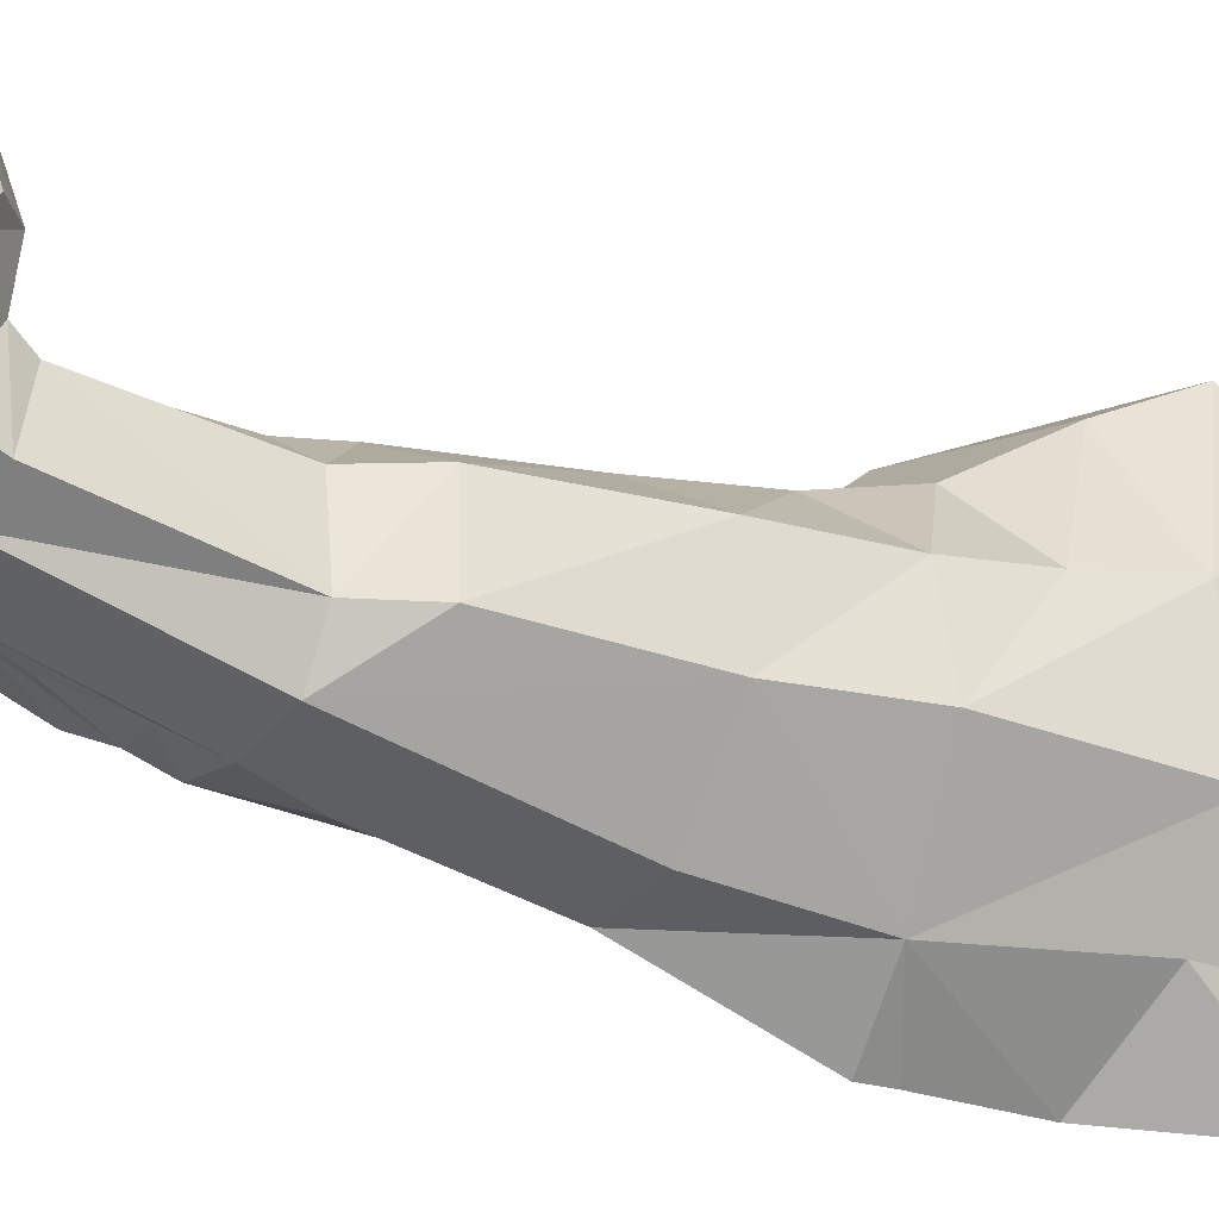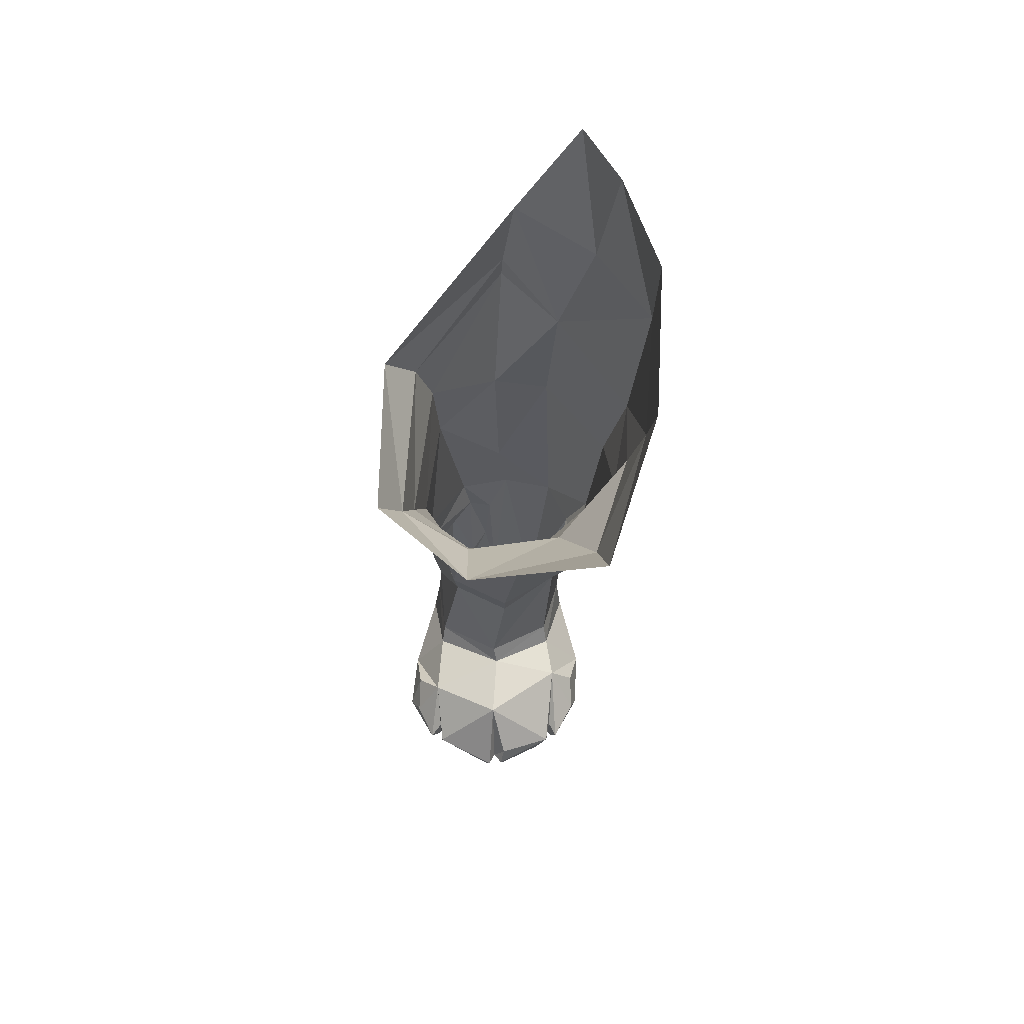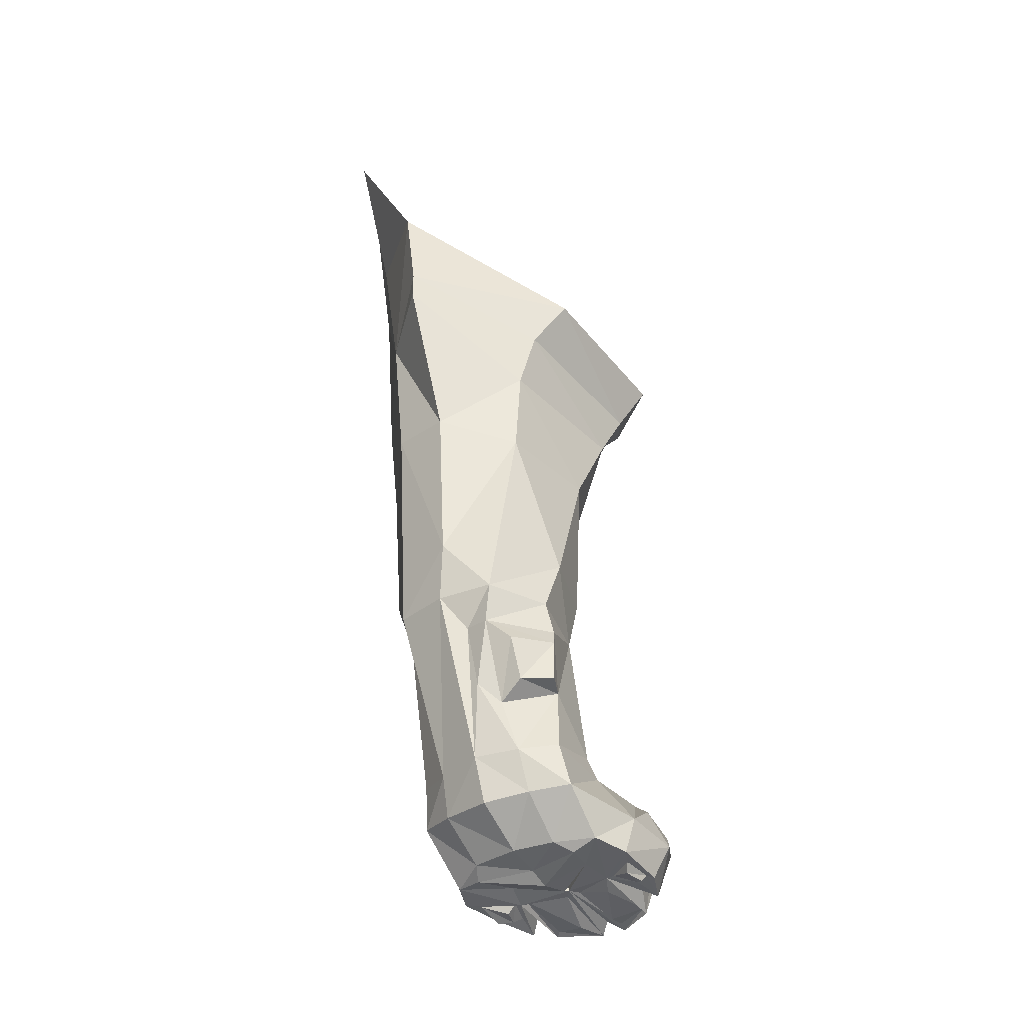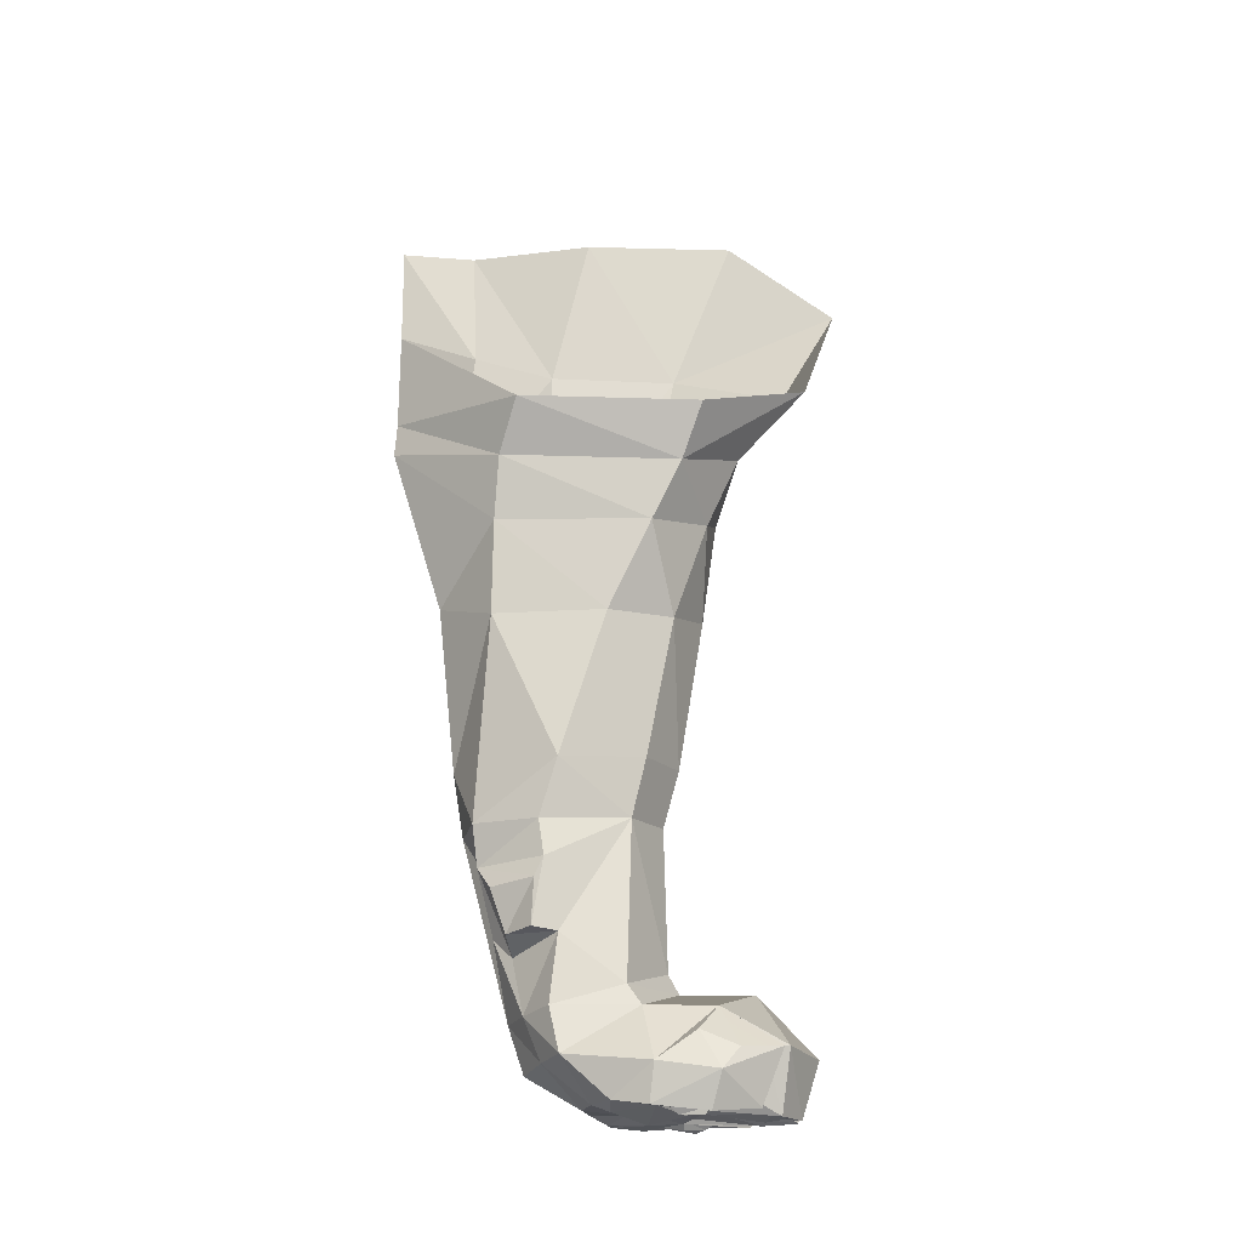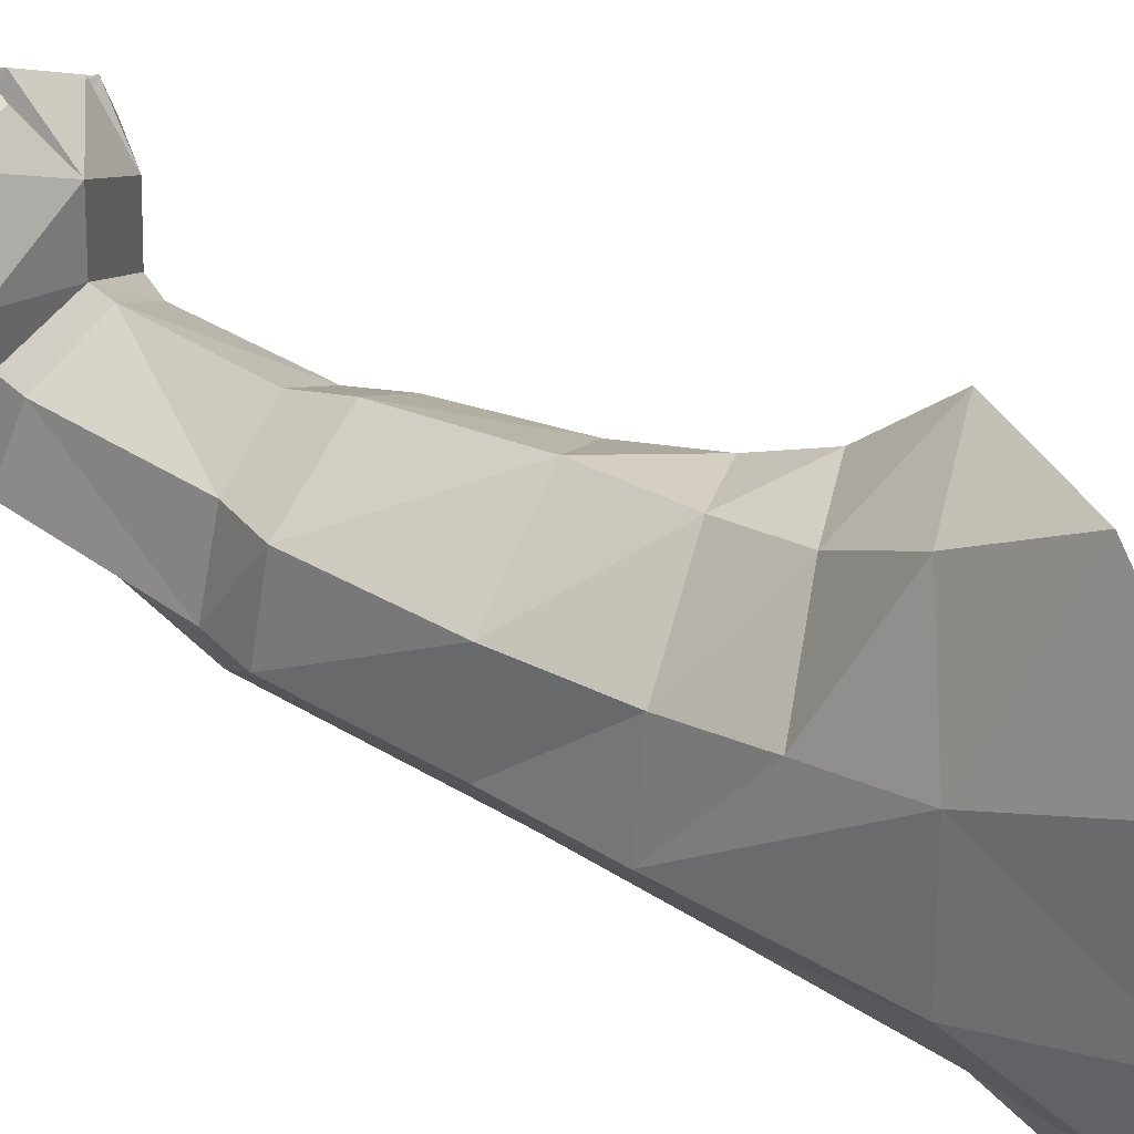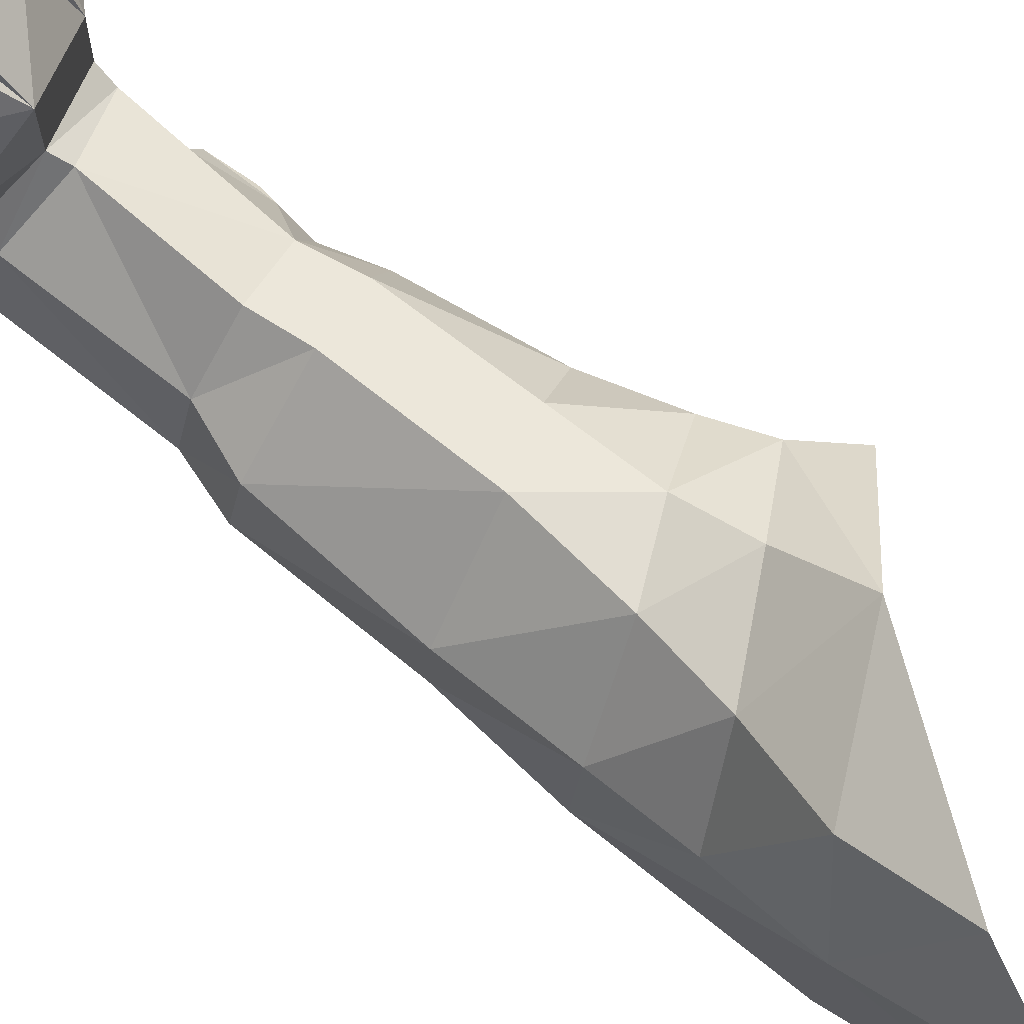
<metadata>
{"format":"obj","ext":"obj","renderer":"f3d","projection":"perspective","resolution":1024,"background":"white","views":[{"elev":-27.3,"azim":53.6,"up":"+Z"},{"elev":65.3,"azim":-0.3,"up":"+Y"},{"elev":-39.0,"azim":-146.5,"up":"+Y"},{"elev":-18.7,"azim":-91.6,"up":"+Y"},{"elev":35.9,"azim":124.1,"up":"+Z"},{"elev":78.2,"azim":123.7,"up":"+Z"}]}
</metadata>
<code>
o cat_01_color05.002
v 0.2526 0.6581 0.2932
v 0.2033 0.8056 0.2398
v 0.2886 0.8244 0.3108
v 0.2055 0.5065 0.5392
v 0.2795 0.3564 0.4625
v 0.302 0.5149 0.4746
v 0.1803 0.5098 0.2873
v 0.189 0.6726 0.2379
v 0.09868 0.4847 0.445
v 0.128 0.3528 0.4815
v 0.1404 0.4911 0.5084
v 0.3121 0.6339 0.4853
v 0.3082 0.5152 0.3797
v 0.3289 0.6364 0.3899
v 0.114 0.4846 0.3382
v 0.09954 0.3461 0.4009
v 0.2236 0.04302 0.4316
v 0.1773 0.03765 0.4636
v 0.1746 0.04176 0.4248
v 0.1755 0.1626 0.5022
v 0.1311 0.2966 0.4681
v 0.1095 0.1438 0.4631
v 0.2937 0.3494 0.3767
v 0.2451 0.09089 0.6048
v 0.1743 0.1443 0.5813
v 0.1882 0.1021 0.625
v 0.2277 0.07634 0.3859
v 0.1751 0.07113 0.3734
v 0.1057 0.1889 0.4026
v 0.101 0.1237 0.395
v 0.2461 0.1235 0.4767
v 0.2882 0.07293 0.4839
v 0.2666 0.08263 0.4041
v 0.1962 0.03083 0.5862
v 0.2223 0.04056 0.521
v 0.2264 0.03663 0.5917
v 0.3335 0.8203 0.5201
v 0.3405 0.9856 0.4288
v 0.3315 0.9789 0.5814
v 0.1881 0.0324 0.6176
v 0.1841 0.08576 0.6346
v 0.09868 0.03632 0.5779
v 0.06304 0.06532 0.542
v 0.07781 0.0317 0.5336
v 0.1086 0.5758 0.3394
v 0.225 0.1161 0.3728
v 0.1926 0.2897 0.3137
v 0.2481 0.2912 0.3255
v 0.2703 0.2922 0.3716
v 0.2424 0.1442 0.4637
v 0.2616 0.1243 0.3946
v 0.1341 0.1183 0.3723
v 0.1381 0.292 0.3243
v 0.08959 0.5704 0.4859
v 0.1519 0.5875 0.5413
v 0.1059 0.09027 0.6043
v 0.1691 0.08551 0.636
v 0.1627 0.03217 0.6187
v 0.3089 0.9509 0.306
v 0.2723 0.9364 0.2341
v 0.251 0.298 0.4547
v 0.1903 0.3003 0.4993
v 0.1829 0.04236 0.5385
v 0.1583 0.03023 0.5859
v 0.1341 0.0336 0.5373
v 0.168 0.04265 0.5375
v 0.2717 0.03374 0.4829
v 0.2856 0.06651 0.5425
v 0.2682 0.03698 0.5332
v 0.2327 0.03479 0.597
v 0.3204 0.7226 0.5007
v 0.2831 0.78 0.6303
v 0.2486 0.6961 0.5766
v 0.2897 0.8777 0.6865
v 0.1002 0.1237 0.5423
v 0.07005 0.07312 0.4848
v 0.1062 0.1248 0.4761
v 0.09401 0.08123 0.4043
v 0.1768 0.1159 0.3586
v 0.1207 0.1879 0.3561
v 0.0955 0.2353 0.381
v 0.1225 0.2306 0.3414
v 0.1309 0.04245 0.489
v 0.1743 0.04209 0.5275
v 0.1236 0.03775 0.5176
v 0.09405 0.04253 0.4478
v 0.07909 0.03714 0.4809
v 0.2588 0.03533 0.4532
v 0.2534 0.1253 0.523
v 0.05619 0.6756 0.5322
v 0.1535 0.7294 0.6386
v 0.06001 0.6801 0.3595
v 0.1247 0.03639 0.593
v 0.1245 0.0321 0.5976
v 0.2621 0.03581 0.4988
v 0.2506 0.03272 0.5393
v 0.2433 0.03169 0.5194
v 0.218 0.04109 0.4893
v 0.2264 0.03585 0.5175
v 0.2794 0.08583 0.5567
v 0.2786 0.09992 0.5212
v 0.2517 0.0348 0.5808
v 0.2573 0.08948 0.5988
v 0.07984 0.6261 0.5138
v 0.1328 0.07751 0.3886
v 0.1648 0.1907 0.3443
v 0.07565 0.1002 0.5231
v 0.0739 0.08551 0.5585
v 0.0919 0.08824 0.5979
v 0.1909 0.3562 0.5144
v 0.09988 0.03567 0.5393
v 0.1905 0.7045 0.24
v 0.09163 0.6337 0.3435
v 0.1791 0.1446 0.5125
v 0.09492 0.1914 0.3788
v 0.1009 0.2551 0.3893
v 0.171 0.2546 0.3339
v 0.1839 0.3488 0.3041
v 0.2454 0.03984 0.5501
v 0.2421 0.5159 0.2991
v 0.1524 0.6555 0.5719
v 0.1755 0.02904 0.4834
v 0.1738 0.03706 0.5178
v 0.3437 0.829 0.3909
v 0.08778 0.03666 0.4984
v 0.1155 0.03785 0.518
v 0.09397 0.02993 0.5067
v 0.1127 0.04537 0.5712
v 0.1033 0.08772 0.5828
v 0.2266 0.6139 0.5546
v 0.1754 0.04006 0.6046
v 0.1332 0.04217 0.4325
v 0.1203 0.03469 0.4493
v 0.2491 0.09078 0.5829
v 0.2384 0.04862 0.5687
v 0.1454 0.2527 0.3292
v 0.1473 0.1717 0.3621
v 0.2628 0.03057 0.5309
v 0.1751 0.08206 0.6231
v 0.1075 0.2908 0.3842
v 0.08662 0.03676 0.5336
v 0.2336 0.03487 0.4494
v 0.09031 0.02994 0.5289
v 0.234 0.03997 0.5181
v 0.1591 0.03386 0.6056
v 0.175 0.04761 0.5264
f 1 2 3
f 4 5 6
f 1 7 8
f 9 10 11
f 12 13 14
f 15 16 9
f 20 21 22
f 23 6 5
f 29 30 22
f 37 38 39
f 7 45 8
f 46 47 48
f 49 50 51
f 29 52 30
f 16 15 53
f 54 11 55
f 60 3 2
f 50 49 61
f 21 20 62
f 71 72 73
f 74 37 39
f 47 46 79
f 80 81 82
f 61 20 50
f 91 73 72
f 4 55 11
f 13 1 14
f 49 46 48
f 104 91 90
f 92 104 90
f 21 29 22
f 10 9 16
f 79 105 52
f 52 106 79
f 5 4 110
f 20 61 62
f 92 112 113
f 104 92 113
f 81 80 115
f 29 21 116
f 79 117 47
f 15 118 53
f 118 120 48
f 13 48 120
f 91 104 121
f 73 91 121
f 38 37 124
f 112 92 2
f 2 1 112
f 45 9 54
f 11 54 9
f 12 73 130
f 121 130 73
f 124 1 3
f 124 59 38
f 11 110 4
f 110 11 10
f 117 53 47
f 136 106 137
f 118 15 7
f 120 118 7
f 29 80 137
f 82 137 80
f 46 49 51
f 116 21 140
f 140 136 116
f 48 23 49
f 5 49 23
f 14 71 12
f 73 12 71
f 3 60 59
f 59 124 3
f 74 91 72
f 37 74 72
f 136 140 53
f 53 117 136
f 130 121 55
f 104 55 121
f 54 113 45
f 113 8 45
f 1 124 14
f 37 14 124
f 110 61 5
f 49 5 61
f 80 29 115
f 116 115 29
f 55 4 130
f 6 130 4
f 72 71 37
f 14 37 71
f 106 52 137
f 52 29 137
f 55 104 54
f 113 54 104
f 53 118 47
f 48 47 118
f 117 79 106
f 106 136 117
f 31 51 50
f 48 13 23
f 6 23 13
f 81 136 82
f 137 82 136
f 130 6 12
f 13 12 6
f 7 1 120
f 1 13 120
f 45 7 15
f 9 45 15
f 62 10 21
f 16 21 10
f 21 16 140
f 53 140 16
f 10 62 110
f 61 110 62
f 33 46 51
f 8 113 112
f 1 8 112
f 115 116 81
f 136 81 116
f 27 79 46
f 17 18 19
f 24 25 26
f 27 19 28
f 31 32 33
f 34 35 36
f 40 24 41
f 42 43 44
f 25 56 57
f 56 58 57
f 35 34 63
f 64 65 66
f 67 68 69
f 24 40 70
f 56 25 75
f 76 77 78
f 83 84 85
f 76 86 87
f 19 27 17
f 32 88 33
f 25 24 89
f 65 64 93
f 58 56 94
f 95 96 97
f 84 98 99
f 89 100 101
f 102 68 103
f 107 43 108
f 43 42 109
f 111 85 42
f 86 85 87
f 86 76 78
f 19 105 28
f 114 75 25
f 89 114 25
f 68 102 69
f 99 119 102
f 122 98 123
f 83 122 123
f 77 76 75
f 75 114 77
f 32 31 89
f 114 89 31
f 125 126 127
f 43 87 44
f 99 88 67
f 88 32 67
f 128 85 94
f 94 129 128
f 131 57 58
f 84 131 58
f 78 132 86
f 122 83 133
f 134 70 135
f 99 135 70
f 68 101 100
f 68 67 32
f 96 95 138
f 69 102 119
f 33 17 27
f 131 41 139
f 139 26 25
f 42 141 111
f 127 141 125
f 17 33 88
f 98 122 142
f 87 43 76
f 43 107 76
f 109 129 75
f 109 128 129
f 131 84 40
f 41 131 40
f 40 84 63
f 99 63 84
f 134 103 89
f 135 103 134
f 18 132 19
f 105 19 132
f 111 127 126
f 127 111 143
f 101 68 32
f 89 101 32
f 103 135 102
f 135 99 102
f 128 109 42
f 85 128 42
f 129 94 56
f 56 75 129
f 88 99 98
f 142 88 98
f 67 144 99
f 119 99 144
f 57 139 25
f 57 131 139
f 108 75 107
f 107 75 76
f 66 85 84
f 84 145 66
f 70 134 24
f 89 24 134
f 69 95 67
f 144 67 95
f 85 86 83
f 86 133 83
f 44 125 141
f 141 42 44
f 85 111 126
f 126 87 85
f 114 50 20
f 22 114 20
f 100 103 68
f 100 89 103
f 50 114 31
f 52 78 30
f 77 30 78
f 63 99 35
f 70 35 99
f 30 77 22
f 114 22 77
f 145 93 64
f 64 66 145
f 125 44 87
f 87 126 125
f 65 93 85
f 85 66 65
f 35 70 36
f 40 36 70
f 143 111 141
f 141 127 143
f 95 97 144
f 96 144 97
f 98 146 123
f 146 83 123
f 109 108 43
f 75 108 109
f 95 69 138
f 119 138 69
f 138 119 96
f 144 96 119
f 18 17 142
f 88 142 17
f 26 139 41
f 24 26 41
f 63 34 40
f 36 40 34
f 142 122 18
f 122 133 18
f 93 58 94
f 94 85 93
f 79 27 28
f 105 79 28
f 133 86 132
f 132 18 133
f 51 31 33
f 78 52 105
f 132 78 105
f 84 83 146
f 98 84 146
f 46 33 27
f 58 93 145
f 145 84 58

</code>
